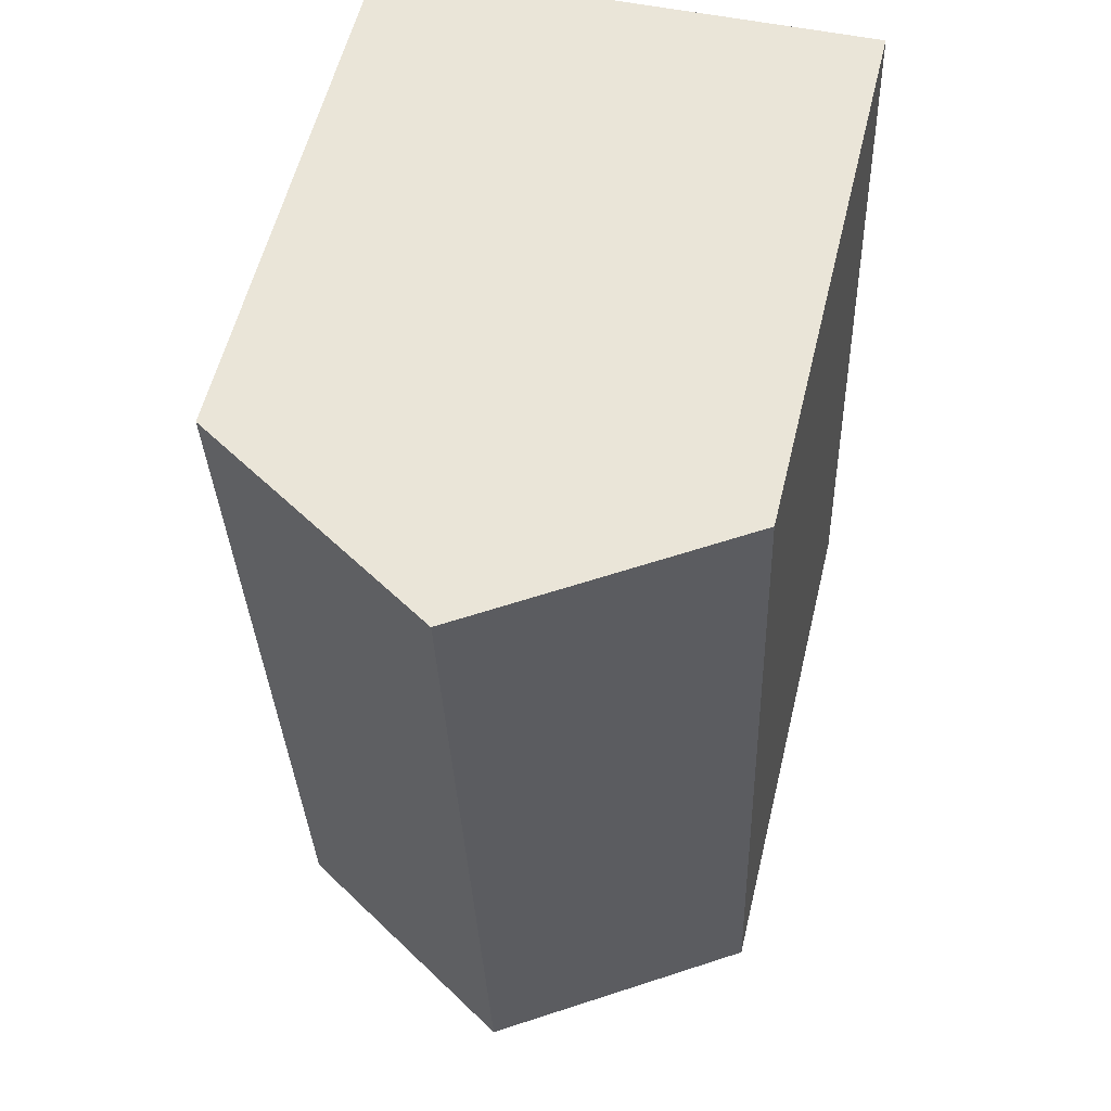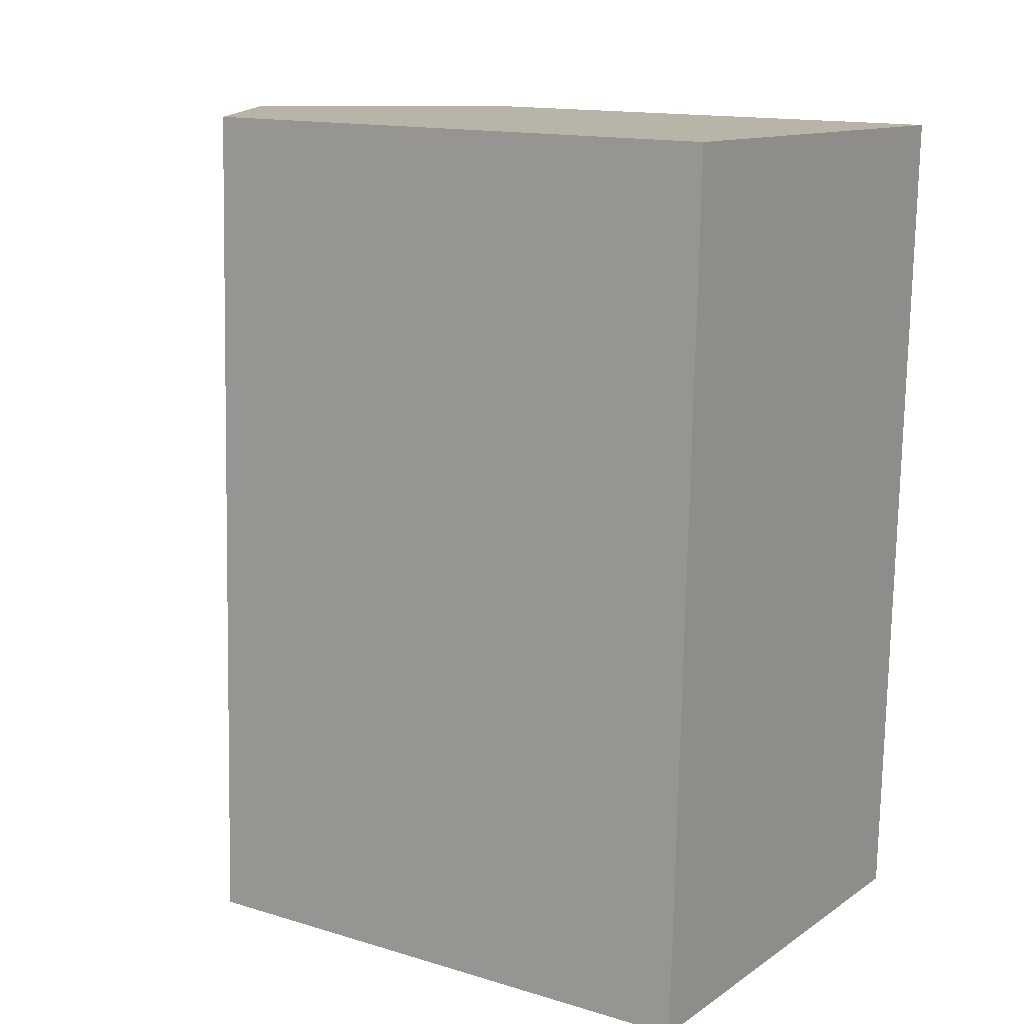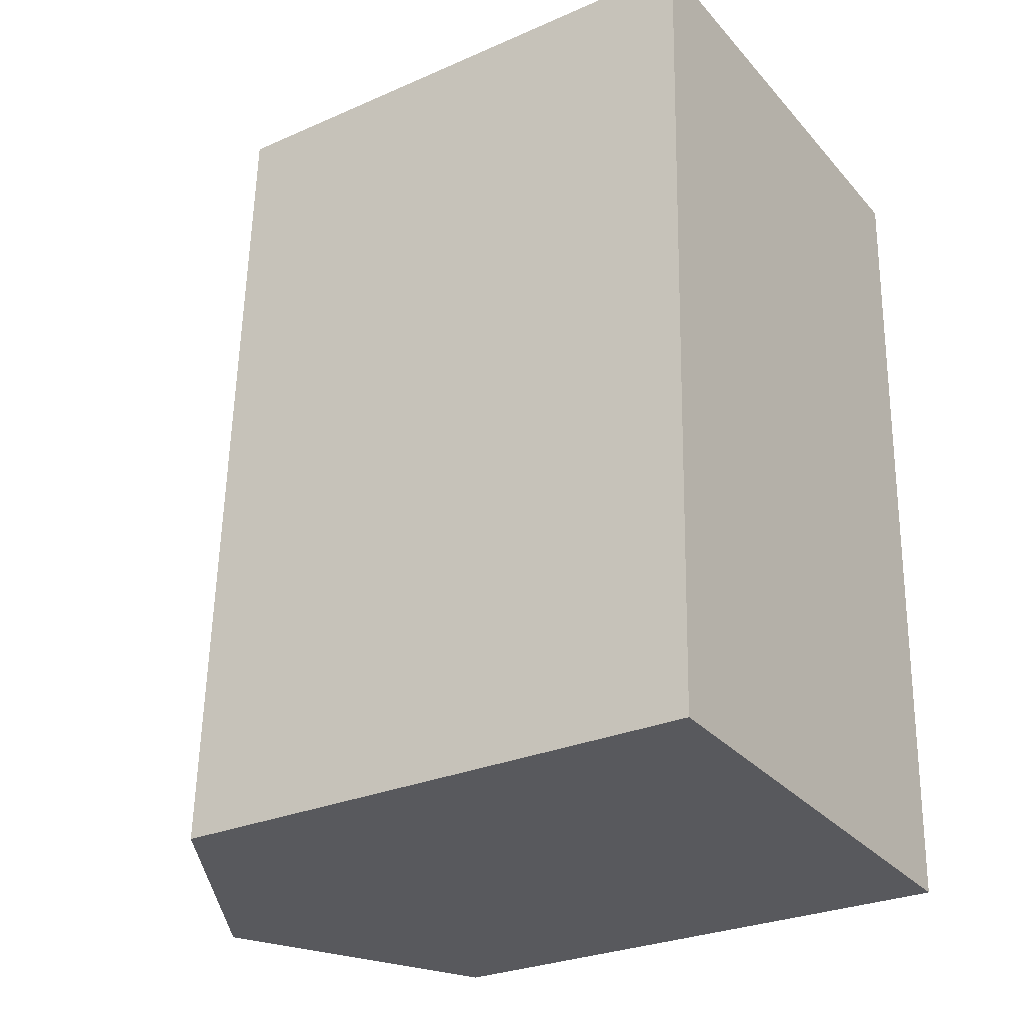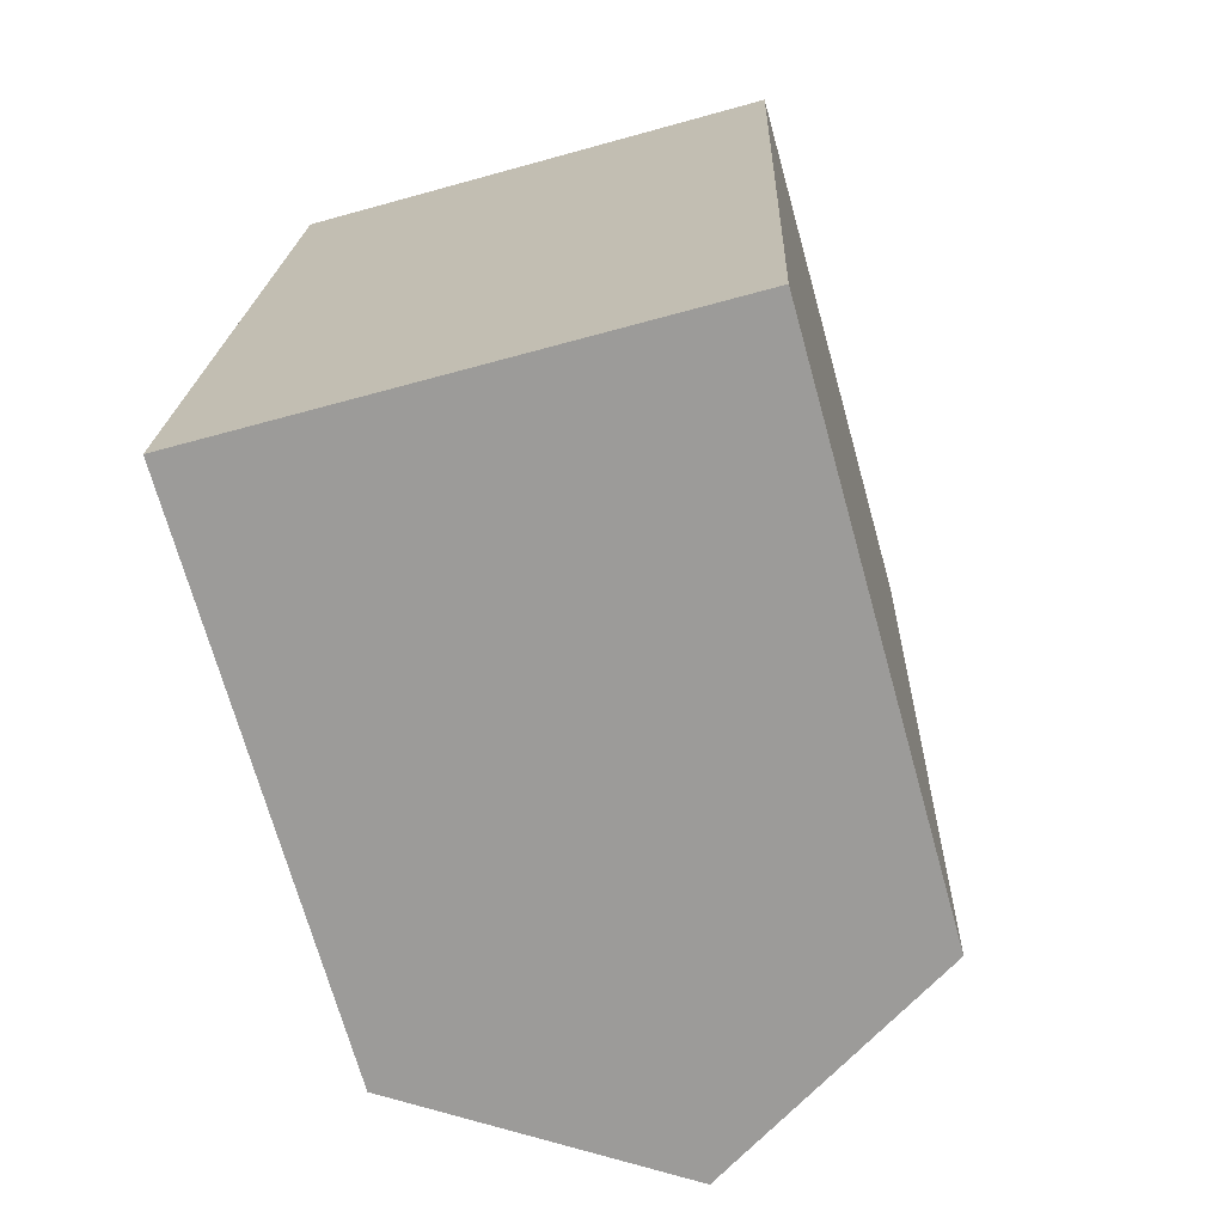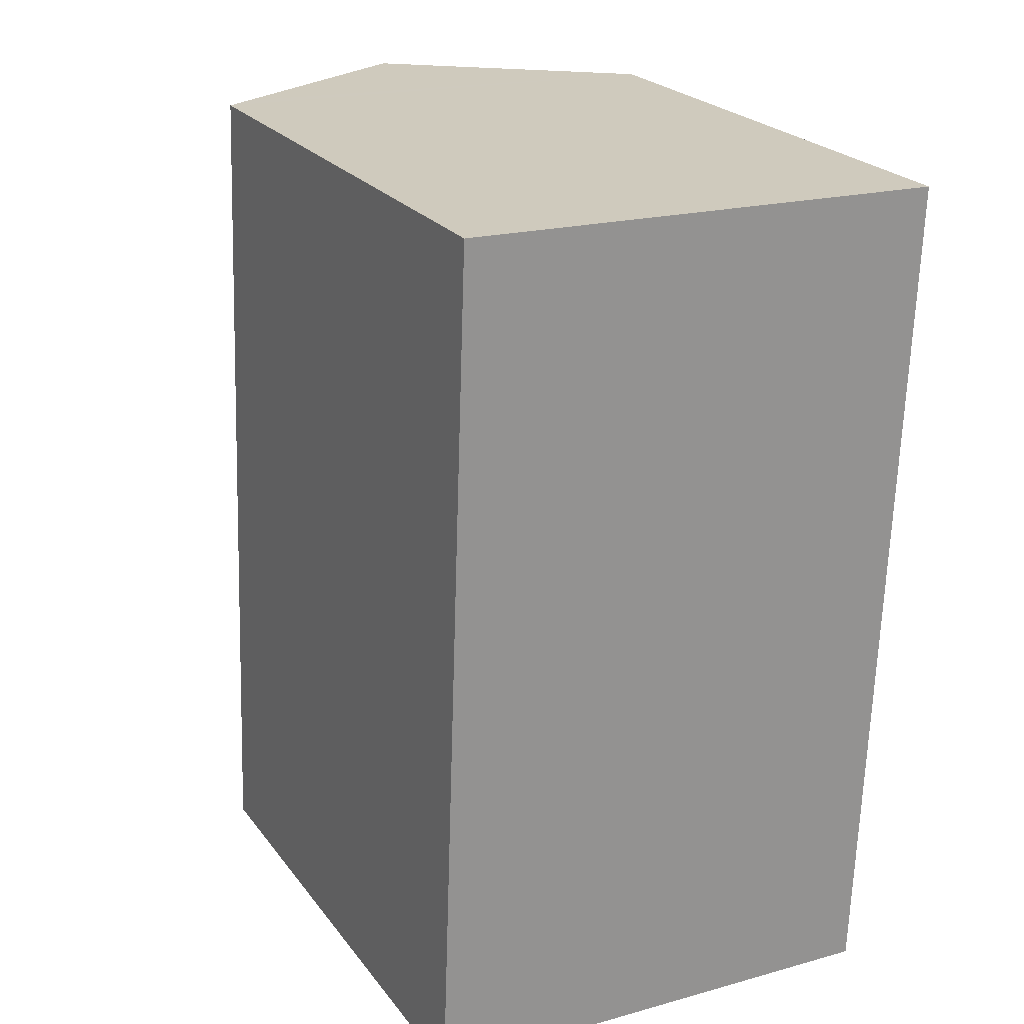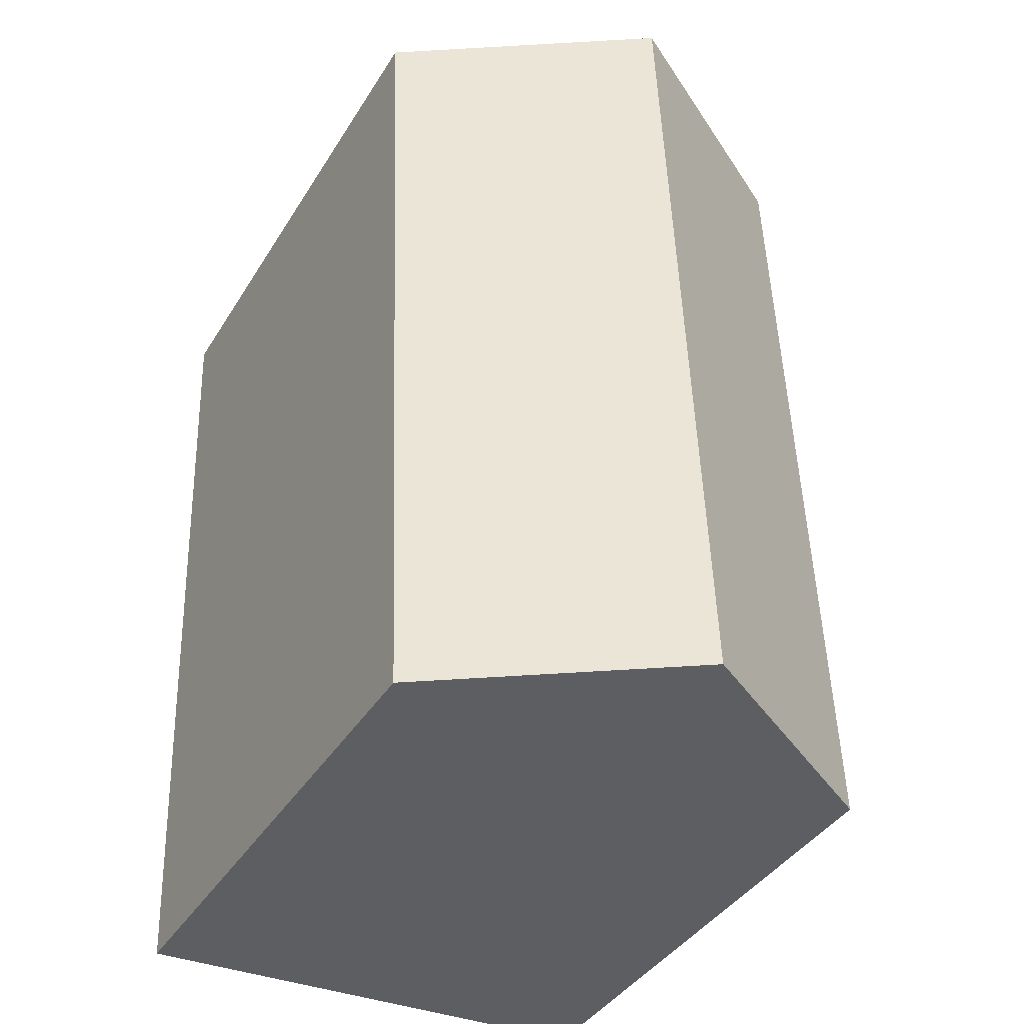
<metadata>
{"format":"obj","ext":"obj","renderer":"f3d","projection":"perspective","resolution":1024,"background":"white","views":[{"elev":57.6,"azim":-166.4,"up":"+Z"},{"elev":14.5,"azim":-56.8,"up":"+Z"},{"elev":-28.1,"azim":-56.5,"up":"+Z"},{"elev":-70.7,"azim":15.6,"up":"+Z"},{"elev":23.7,"azim":-27.6,"up":"+Z"},{"elev":-40.1,"azim":151.1,"up":"+Z"}]}
</metadata>
<code>
v  5.717 16.44 -0.232
v  11.77 12.92 8.606
v  11.44 12.92 -0.464
v  6.45 16.44 19.72
v  12.17 12.92 19.53
v  0.327 12.92 8.995
v  0.615 13.3 -0.025
v  0 12.92 7.911e-16
v  0.723 12.91 19.91
v  1.337 13.29 19.89
v  0.723 -1.219e-15 19.91
v  12.17 -1.196e-15 19.53
v  6.45 -1.208e-15 19.72
v  1.337 -1.218e-15 19.89
v  11.77 -5.27e-16 8.606
v  11.44 2.841e-17 -0.464
v  5.717 1.421e-17 -0.232
v  0.615 1.531e-18 -0.025
v  0 0 0
v  0.327 -5.508e-16 8.995
g defaultobject
f 1 2 3
f 2 1 4
f 2 4 5
f 6 7 8
f 7 6 9
f 7 9 10
f 7 10 1
f 1 10 4
f 10 5 4
f 5 10 9
f 5 9 11
f 5 11 12
f 12 11 13
f 13 11 14
f 12 2 5
f 2 12 3
f 3 12 15
f 3 15 16
f 16 1 3
f 1 16 7
f 7 16 8
f 8 16 17
f 8 17 18
f 8 18 19
f 19 6 8
f 6 19 9
f 9 19 20
f 9 20 11
f 15 17 16
f 17 15 18
f 18 15 12
f 18 12 19
f 19 12 20
f 20 12 13
f 20 13 11
f 11 13 14

</code>
